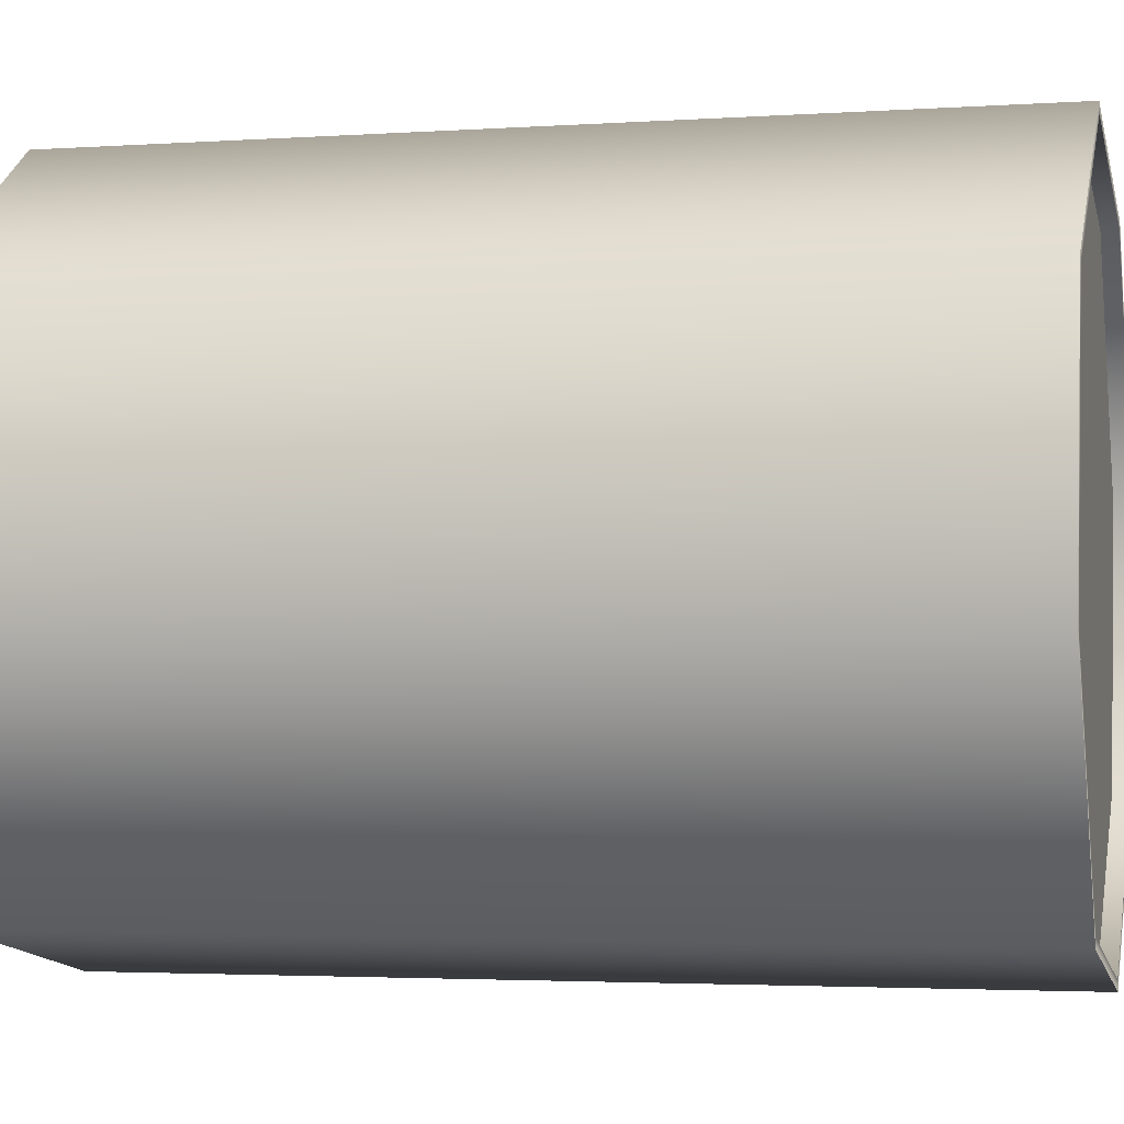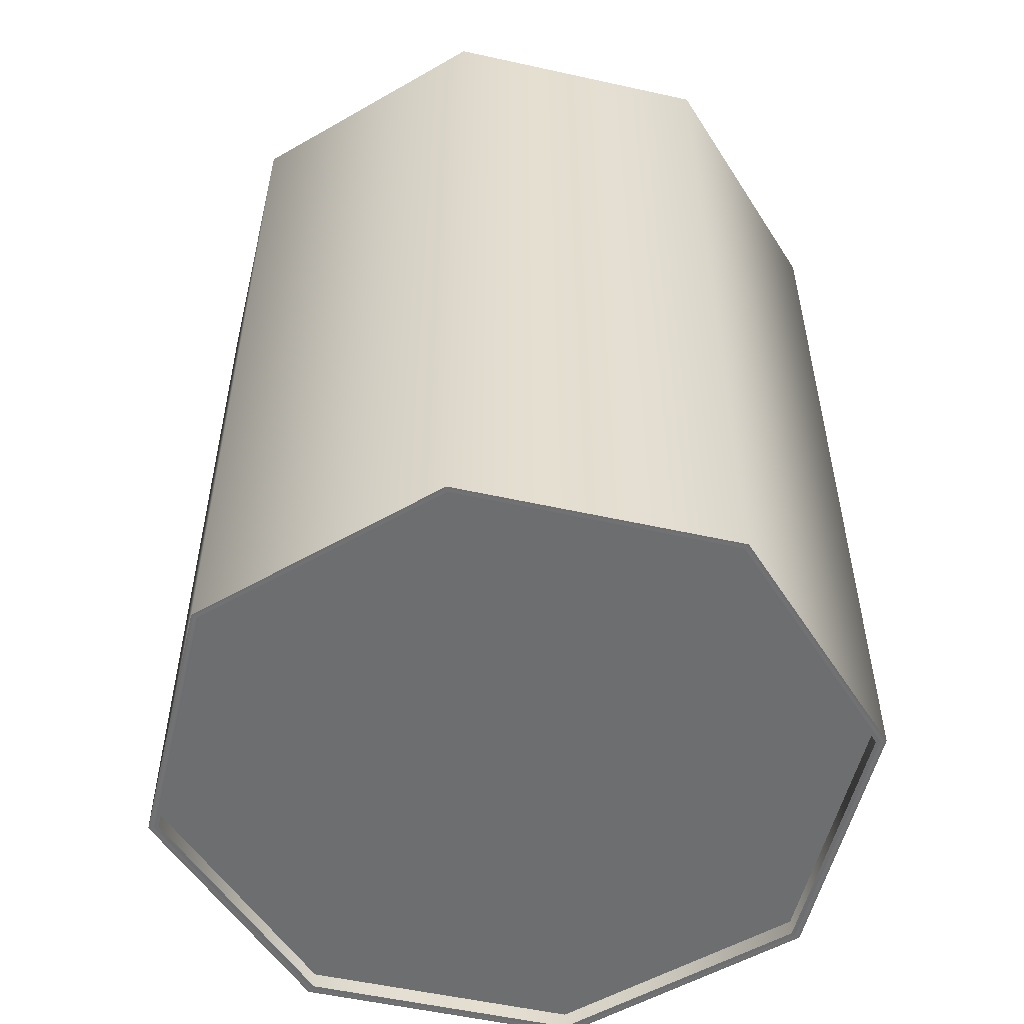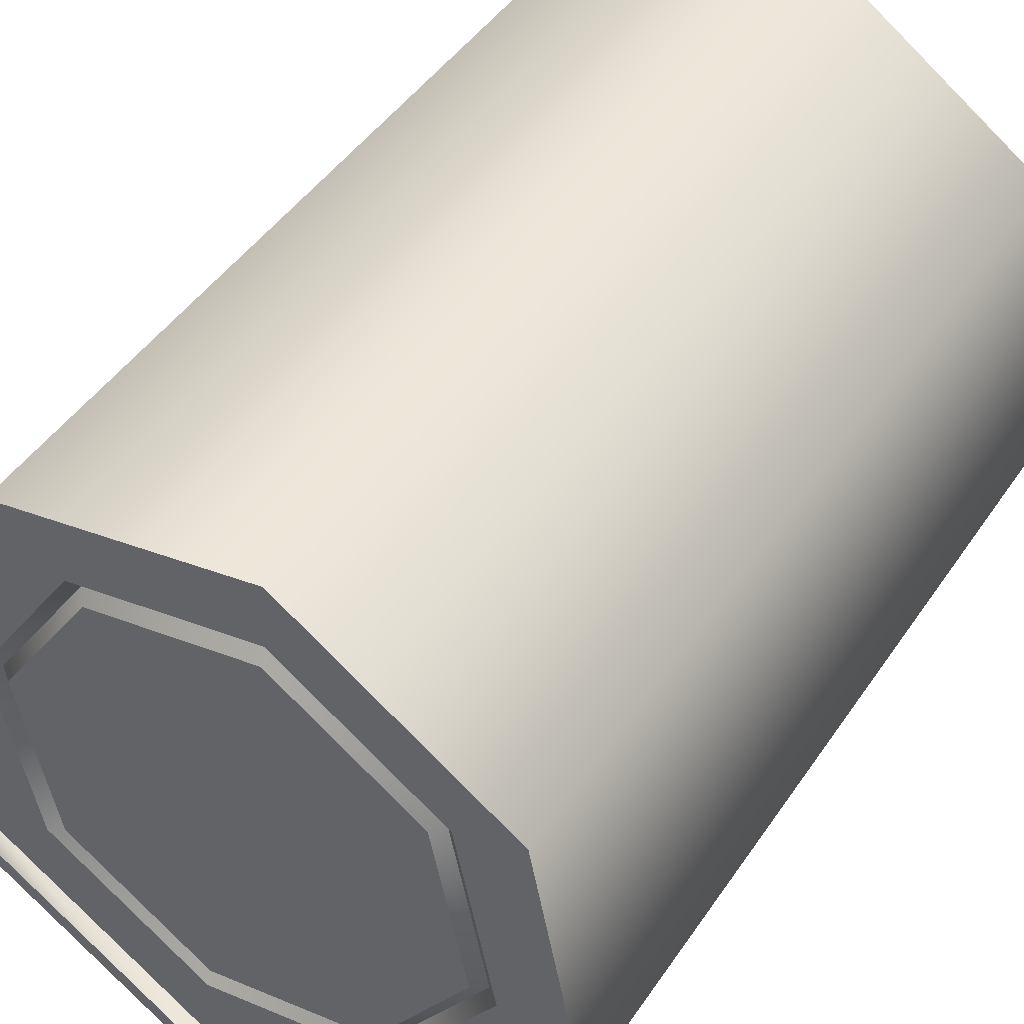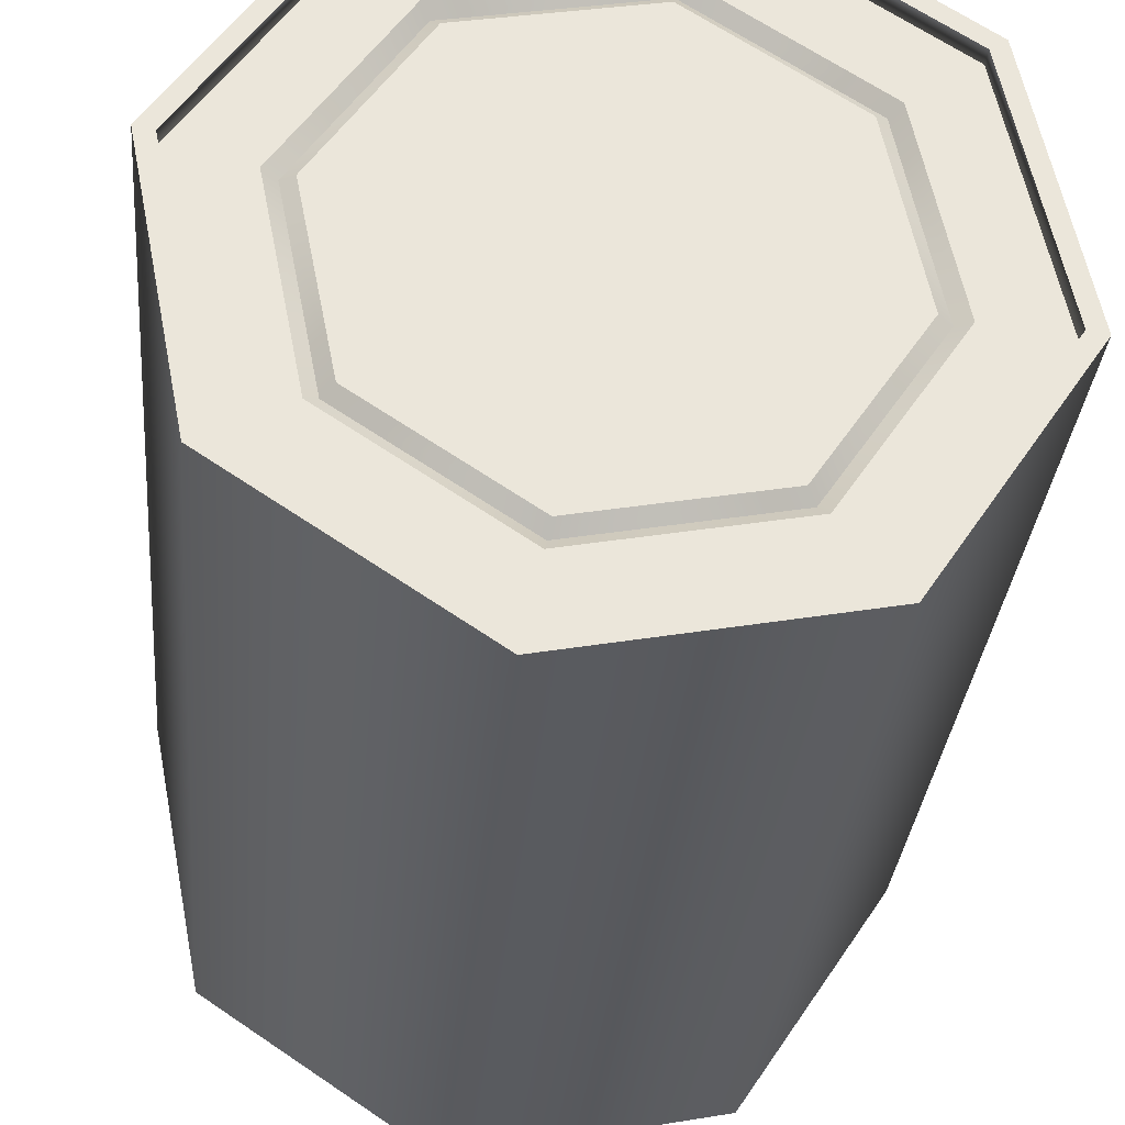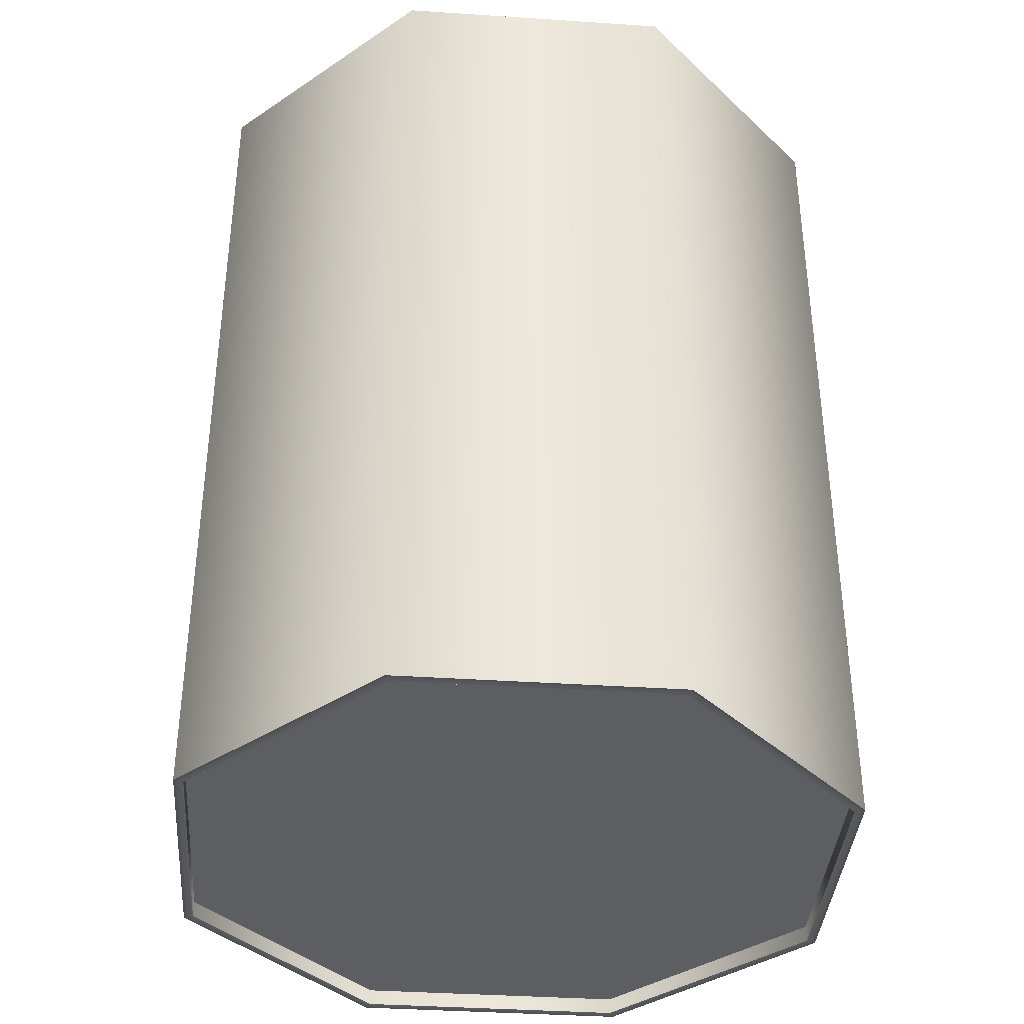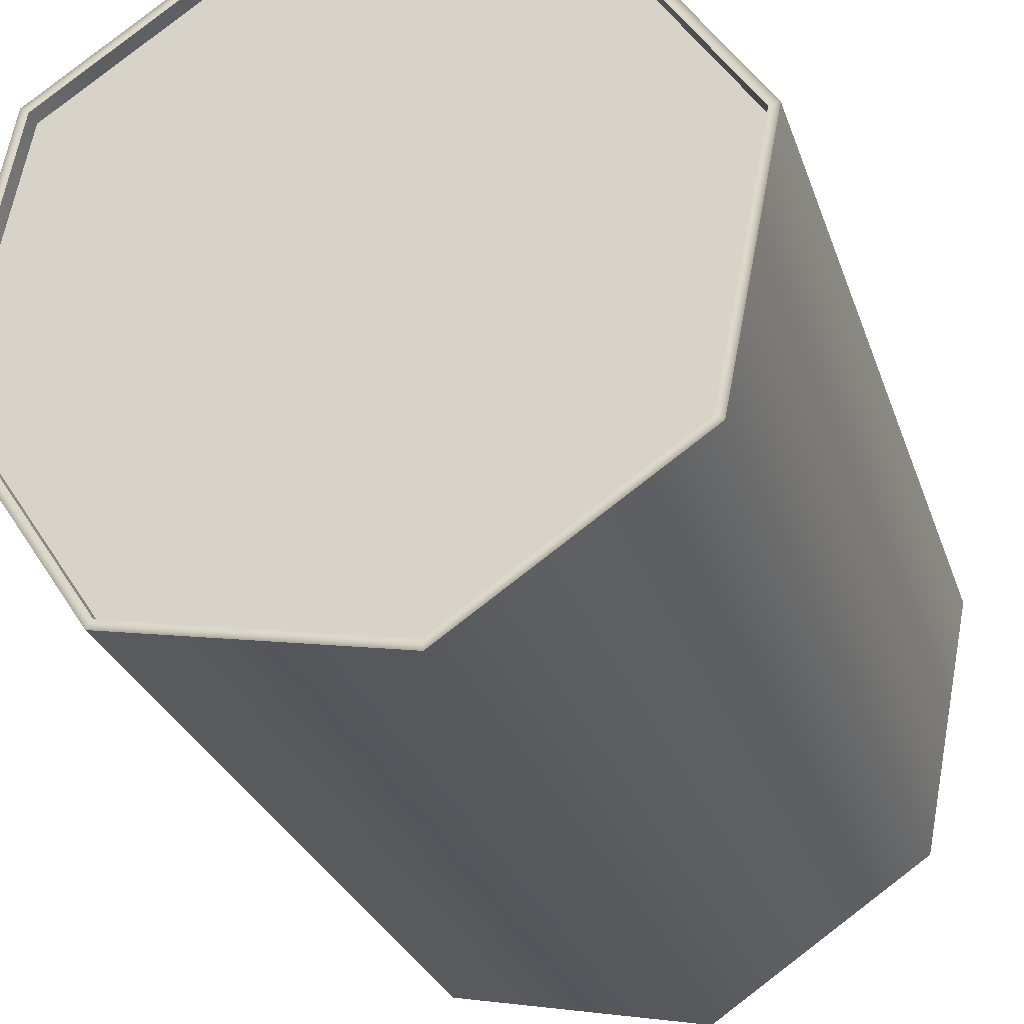
<metadata>
{"format":"obj","ext":"obj","renderer":"f3d","projection":"perspective","resolution":1024,"background":"white","views":[{"elev":-2.9,"azim":-76.5,"up":"+Z"},{"elev":-54.2,"azim":-92.1,"up":"+Y"},{"elev":45.9,"azim":-147.9,"up":"+Z"},{"elev":-31.9,"azim":174.9,"up":"+Z"},{"elev":-38.0,"azim":-128.3,"up":"+Y"},{"elev":-28.1,"azim":16.8,"up":"+Z"}]}
</metadata>
<code>
g Dose.001
v -0.1167 0 -0.1765
v 0.04097 0 -0.2082
v 0.04097 0 -0.2082
v -0.1167 0 -0.1765
v -0.1746 0.5301 0.1179
v -0.1746 -0 0.1179
v -0.04097 -0 0.2082
v -0.04097 0.5301 0.2082
v 0.04097 0.5301 -0.2082
v -0.1167 0.5301 -0.1765
v -0.1106 0.5301 -0.1674
v 0.03885 0.5301 -0.1974
v 0.1167 -0 0.1765
v 0.1167 -0 0.1765
v 0.206 -0 0.04142
v 0.206 -0 0.04142
v 0.1746 0 -0.1179
v 0.1746 0 -0.1179
v 0.1133 0.009696 0.1715
v 0.1133 -0 0.1715
v -0.0398 -0 0.2023
v -0.0398 0.009696 0.2023
v 0.206 0.5301 0.04142
v 0.1746 0.5301 -0.1179
v 0.1656 0.5301 -0.1118
v 0.1953 0.5301 0.03927
v -0.03885 0.5301 0.1974
v -0.1656 0.5301 0.1118
v -0.206 0.5301 -0.04142
v -0.1953 0.5301 -0.03927
v 0.1953 0.5198 0.03927
v 0.1106 0.5198 0.1674
v 0.1106 0.5301 0.1674
v -0.206 0 -0.04142
v -0.1746 -0 0.1179
v -0.206 0 -0.04142
v -0.1281 0.5198 0.08702
v -0.1512 0.5198 -0.03059
v -0.1953 0.5198 -0.03927
v -0.1656 0.5198 0.1118
v -0.04097 -0 0.2082
v 0.2001 -0 0.04023
v 0.1696 0 -0.1146
v 0.1656 0.5198 -0.1118
v 0.1656 0.5198 -0.1118
v 0.1953 0.5198 0.03927
v 0.1167 0.5301 0.1765
v 0.1106 0.5198 0.1674
v -0.03885 0.5198 0.1974
v -0.03885 0.5198 0.1974
v 0.03885 0.5198 -0.1974
v -0.1106 0.5198 -0.1674
v -0.1106 0.5198 -0.1674
v 0.03885 0.5198 -0.1974
v -0.1133 0.009696 -0.1715
v -0.2001 0.009696 -0.04023
v -0.2001 0 -0.04023
v -0.1133 0 -0.1715
v -0.1696 0.009696 0.1146
v -0.1696 -0 0.1146
v 0.0398 0 -0.2023
v -0.1656 0.5198 0.1118
v 0.2001 0.009696 0.04023
v -0.1953 0.5198 -0.03927
v 0.1696 0.009696 -0.1146
v 0.1357 0.5198 0.02754
v 0.1149 0.5198 -0.07833
v 0.02688 0.5198 -0.1379
v -0.07665 0.5198 -0.117
v -0.1357 0.5198 -0.02754
v -0.1149 0.5198 0.07833
v -0.02688 0.5198 0.1379
v 0.07665 0.5198 0.117
v 0.0398 0.009696 -0.2023
v 0.1281 0.5198 -0.08702
v 0.1512 0.5198 0.03059
v -0.08547 0.5198 -0.1301
v 0.08547 0.5198 0.1301
v -0.02999 0.5198 0.1533
v 0.02999 0.5198 -0.1533
v -0.1214 0.5137 0.08261
v -0.1433 0.5137 -0.02904
v 0.1214 0.5137 -0.08261
v 0.1433 0.5137 0.02904
v -0.08099 0.5137 -0.1235
v 0.08099 0.5137 0.1235
v -0.02841 0.5137 0.1455
v 0.02841 0.5137 -0.1455
f 1 2 3 4
f 5 6 7 8
f 9 10 11 12
f 13 14 15 16
f 17 18 3 2
f 19 20 21 22
f 9 2 1 10
f 23 24 25 26
f 8 27 28 5
f 29 5 28 30
f 26 31 32 33
f 34 35 6 36
f 37 38 39 40
f 41 21 20 14
f 18 15 42 43
f 10 1 36 29
f 41 14 13 7
f 31 44 45 46
f 8 47 33 27
f 32 48 49 50
f 51 52 53 54
f 55 56 57 58
f 56 59 60 57
f 58 4 3 61
f 4 58 57 34
f 62 50 49 40
f 20 19 63 42
f 23 16 17 24
f 26 25 44 31
f 21 60 59 22
f 31 46 48 32
f 15 14 20 42
f 21 41 35 60
f 16 15 18 17
f 62 40 39 64
f 8 7 13 47
f 28 27 50 62
f 30 28 62 64
f 42 63 65 43
f 24 9 12 25
f 36 1 4 34
f 6 35 41 7
f 24 17 2 9
f 23 47 13 16
f 11 30 64 52
f 35 34 57 60
f 12 51 44 25
f 66 67 68 69 70 71 72 73
f 10 29 30 11
f 27 33 32 50
f 47 23 26 33
f 44 51 54 45
f 65 74 61 43
f 3 18 43 61
f 52 64 39 53
f 58 61 74 55
f 29 36 6 5
f 19 22 59 56 55 74 65 63
f 75 76 46 45
f 38 77 53 39
f 78 79 49 48
f 80 75 45 54
f 79 37 40 49
f 76 78 48 46
f 77 80 54 53
f 81 82 38 37
f 83 84 76 75
f 82 85 77 38
f 86 87 79 78
f 88 83 75 80
f 87 81 37 79
f 84 86 78 76
f 85 88 80 77
f 71 70 82 81
f 67 66 84 83
f 70 69 85 82
f 73 72 87 86
f 68 67 83 88
f 72 71 81 87
f 66 73 86 84
f 69 68 88 85
f 12 11 52 51

</code>
